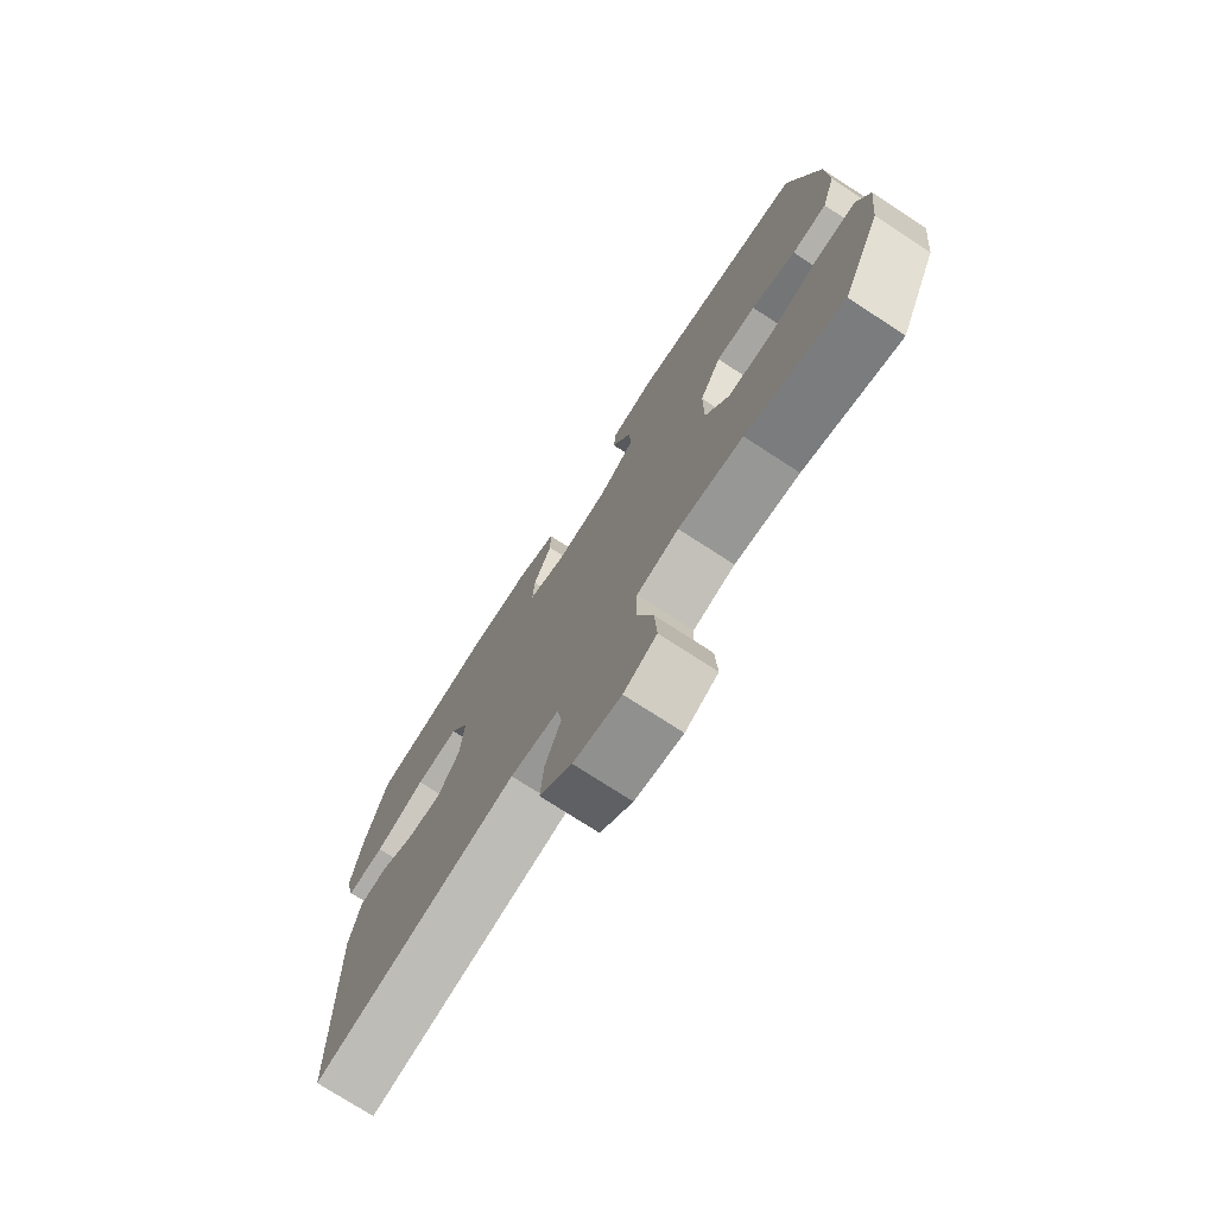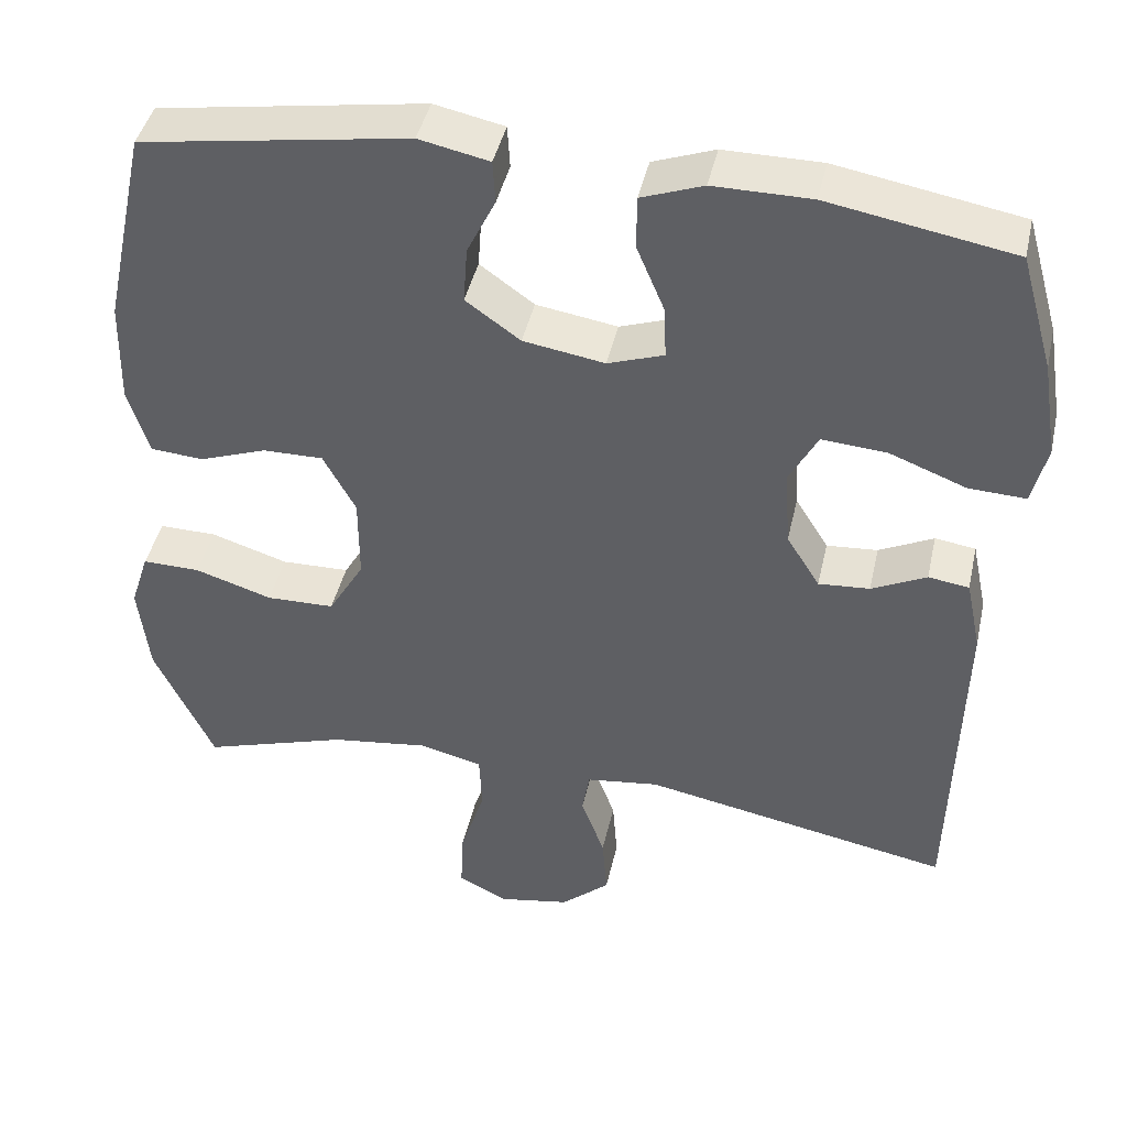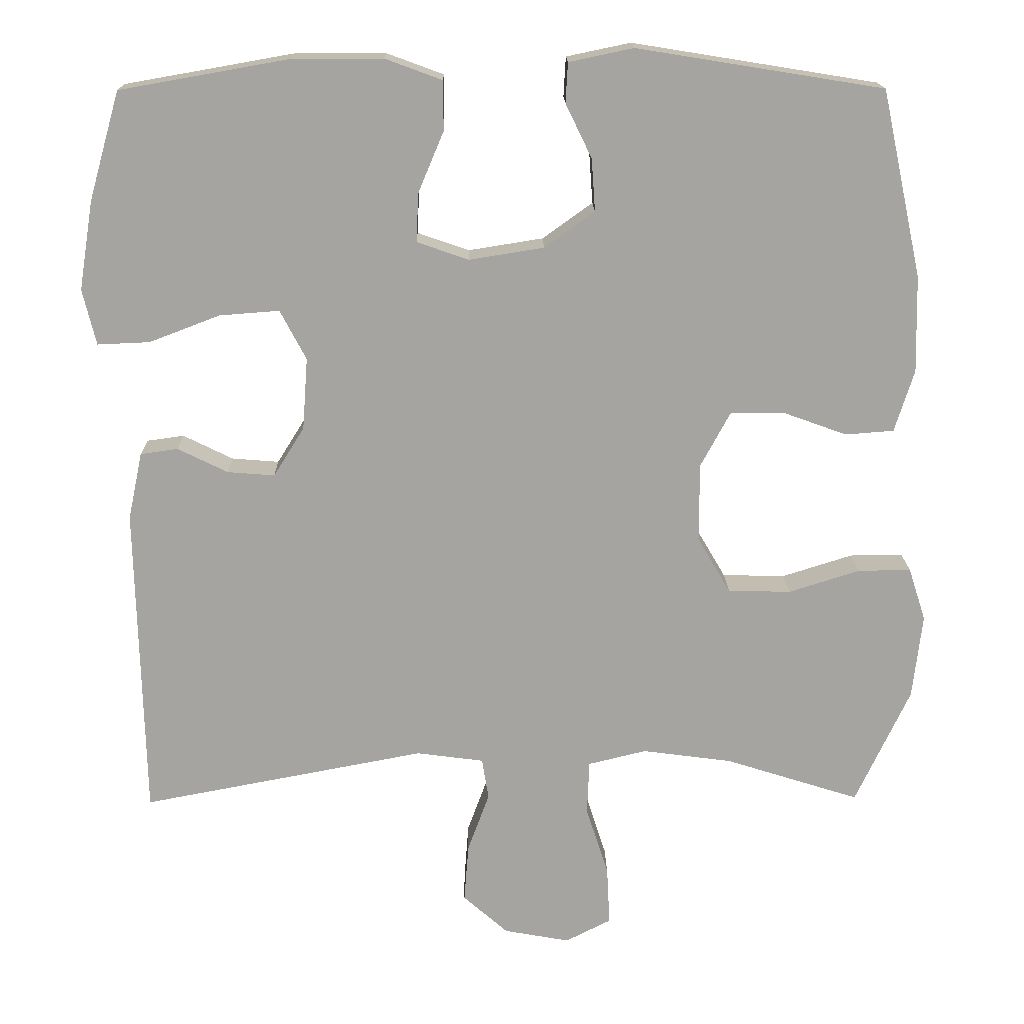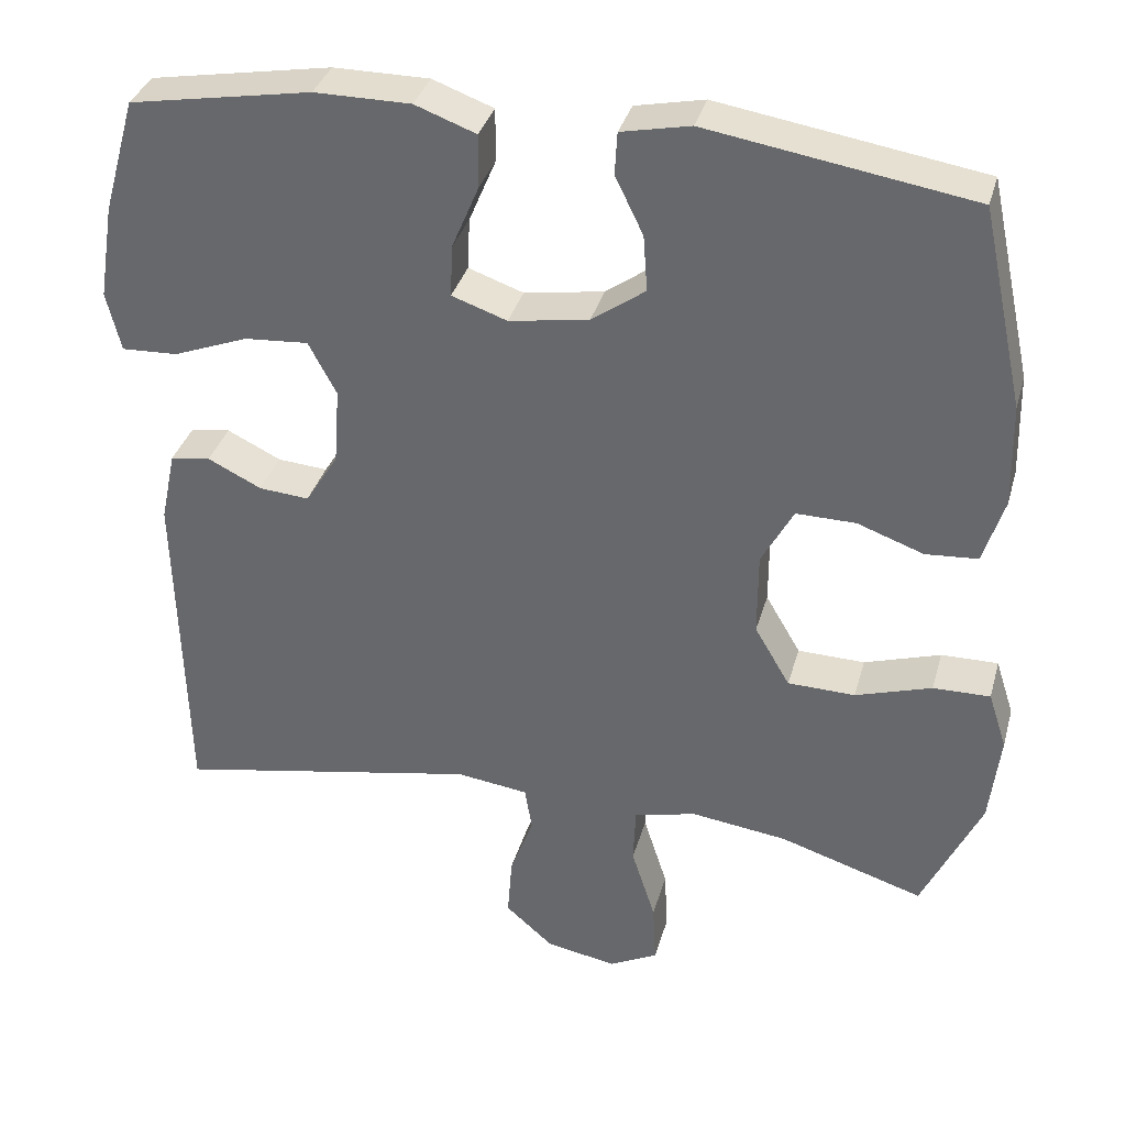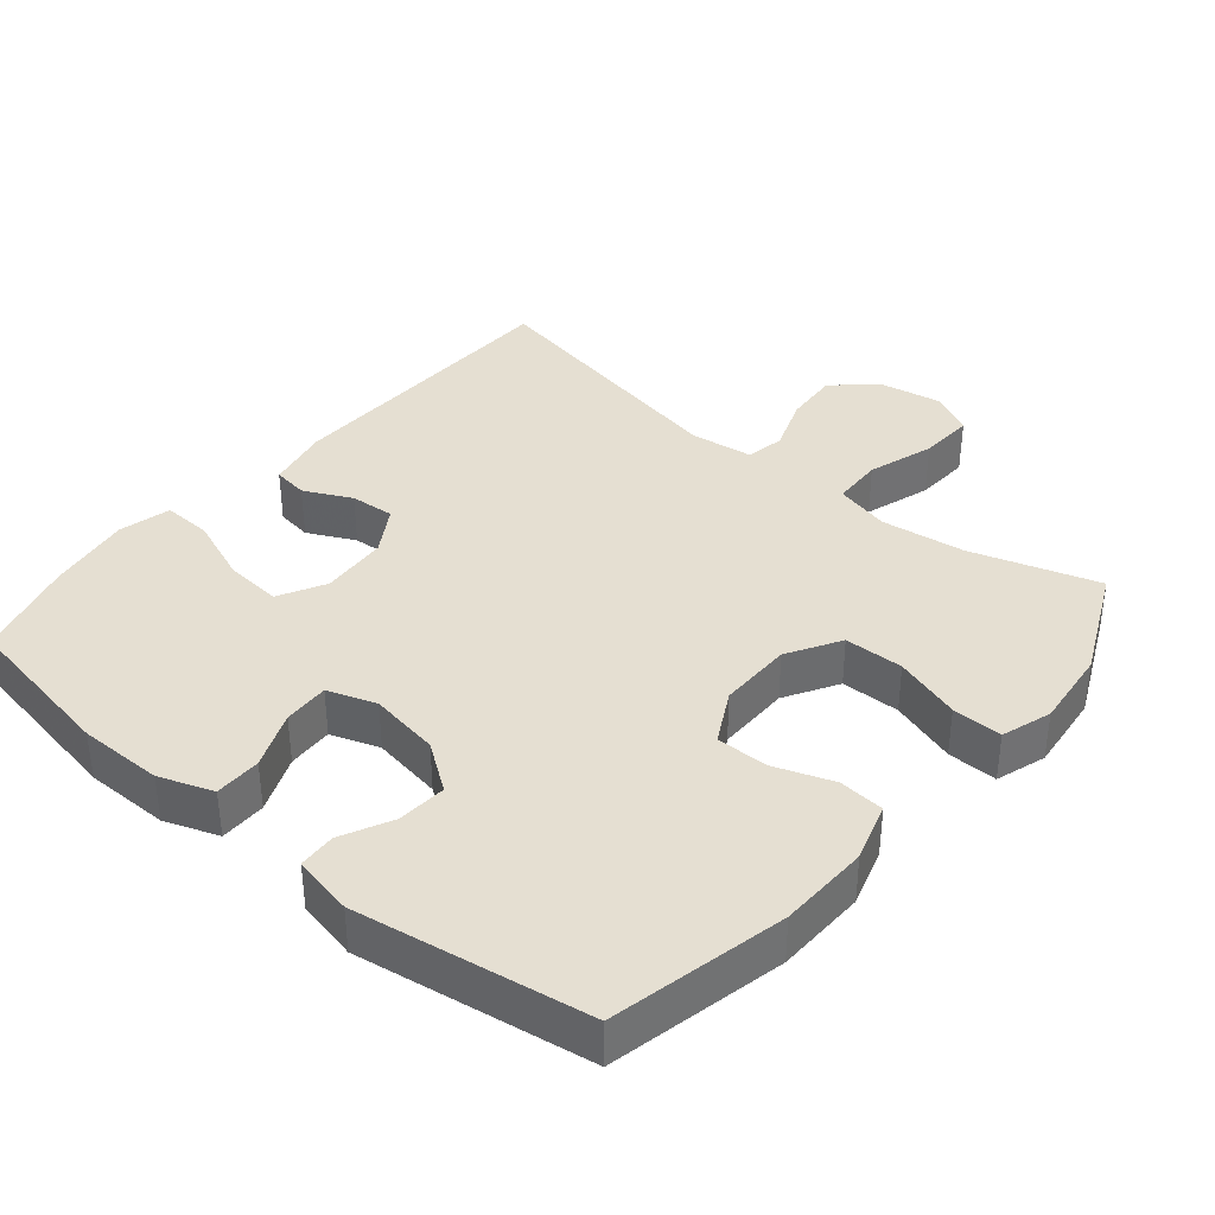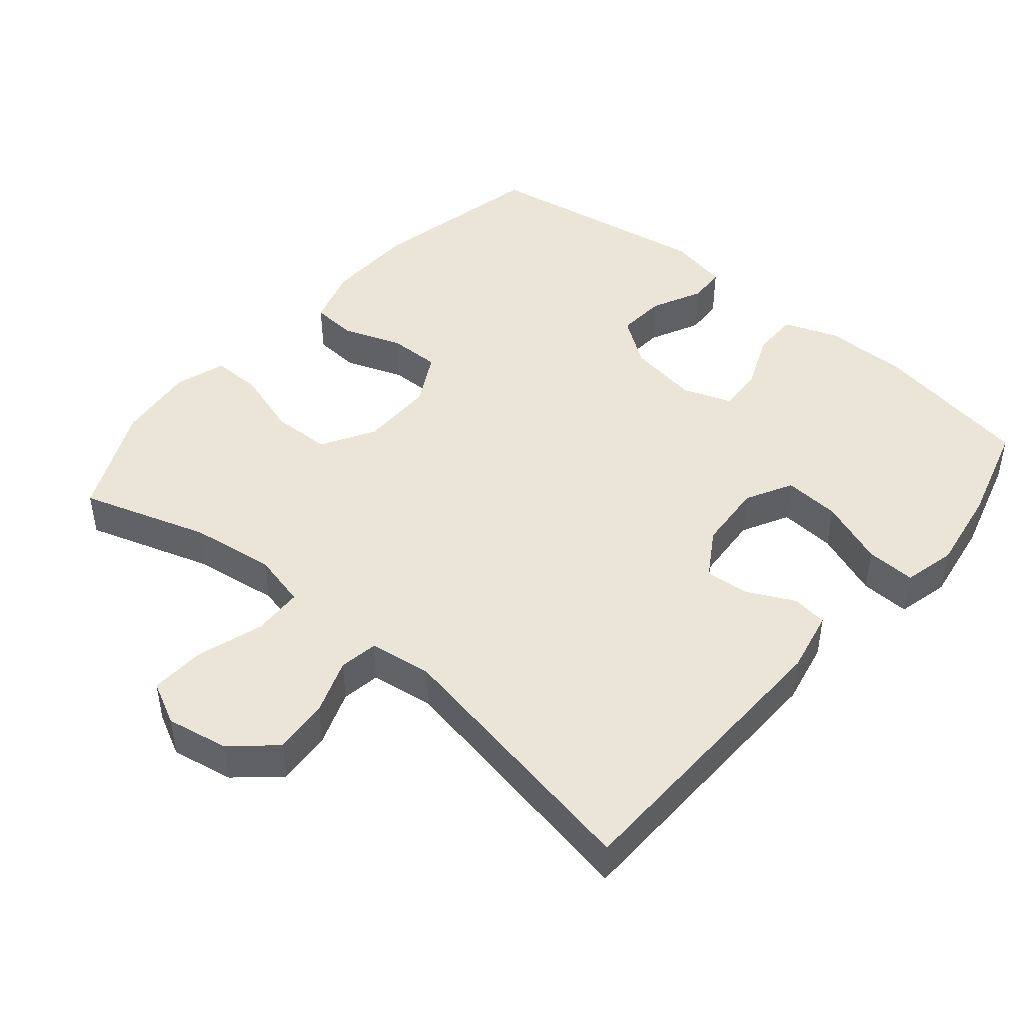
<metadata>
{"format":"obj","ext":"obj","renderer":"f3d","projection":"perspective","resolution":1024,"background":"white","views":[{"elev":-75.1,"azim":57.0,"up":"+Z"},{"elev":43.2,"azim":-167.5,"up":"+Z"},{"elev":16.6,"azim":-1.0,"up":"+Z"},{"elev":34.9,"azim":15.0,"up":"+Z"},{"elev":37.3,"azim":40.1,"up":"+Y"},{"elev":45.7,"azim":-139.9,"up":"+Y"}]}
</metadata>
<code>
v 0.5 0.07 0.5
v 0.554 0.07 0.251
v 0.557 0.07 0.122
v 0.531 0.07 0.039
v 0.466 0.07 0.034
v 0.383 0.07 0.064
v 0.309 0.07 0.065
v 0.269 0.07 -0.009
v 0.269 0.07 -0.114
v 0.313 0.07 -0.189
v 0.397 0.07 -0.191
v 0.492 0.07 -0.161
v 0.563 0.07 -0.16
v 0.586 0.07 -0.231
v 0.573 0.07 -0.344
v 0.5 0.07 -0.5
v 0.32 0.07 -0.443
v 0.2 0.07 -0.427
v 0.122 0.07 -0.446
v 0.119 0.07 -0.518
v 0.149 0.07 -0.612
v 0.153 0.07 -0.69
v 0.092 0.07 -0.721
v 0.004 0.07 -0.705
v -0.056 0.07 -0.652
v -0.05 0.07 -0.574
v -0.021 0.07 -0.495
v -0.03 0.07 -0.44
v -0.12 0.07 -0.428
v -0.5 0.07 -0.5
v -0.51 0.07 -0.079
v -0.491 0.07 0.011
v -0.441 0.07 0.018
v -0.374 0.07 -0.015
v -0.311 0.07 -0.02
v -0.27 0.07 0.046
v -0.263 0.07 0.142
v -0.298 0.07 0.208
v -0.378 0.07 0.202
v -0.472 0.07 0.166
v -0.542 0.07 0.163
v -0.56 0.07 0.237
v -0.541 0.07 0.356
v -0.5 0.07 0.5
v -0.273 0.07 0.54
v -0.153 0.07 0.54
v -0.077 0.07 0.512
v -0.077 0.07 0.446
v -0.111 0.07 0.365
v -0.114 0.07 0.3
v -0.045 0.07 0.276
v 0.055 0.07 0.292
v 0.122 0.07 0.34
v 0.117 0.07 0.41
v 0.082 0.07 0.482
v 0.085 0.07 0.535
v 0.171 0.07 0.553
v 0.5 0 0.5
v 0.554 0 0.251
v 0.557 0 0.122
v 0.531 0 0.039
v 0.466 0 0.034
v 0.383 0 0.064
v 0.309 0 0.065
v 0.269 0 -0.009
v 0.269 0 -0.114
v 0.313 0 -0.189
v 0.397 0 -0.191
v 0.492 0 -0.161
v 0.563 0 -0.16
v 0.586 0 -0.231
v 0.573 0 -0.344
v 0.5 0 -0.5
v 0.32 0 -0.443
v 0.2 0 -0.427
v 0.122 0 -0.446
v 0.119 0 -0.518
v 0.149 0 -0.612
v 0.153 0 -0.69
v 0.092 0 -0.721
v 0.004 0 -0.705
v -0.056 0 -0.652
v -0.05 0 -0.574
v -0.021 0 -0.495
v -0.03 0 -0.44
v -0.12 0 -0.428
v -0.5 0 -0.5
v -0.51 0 -0.079
v -0.491 0 0.011
v -0.441 0 0.018
v -0.374 0 -0.015
v -0.311 0 -0.02
v -0.27 0 0.046
v -0.263 0 0.142
v -0.298 0 0.208
v -0.378 0 0.202
v -0.472 0 0.166
v -0.542 0 0.163
v -0.56 0 0.237
v -0.541 0 0.356
v -0.5 0 0.5
v -0.273 0 0.54
v -0.153 0 0.54
v -0.077 0 0.512
v -0.077 0 0.446
v -0.111 0 0.365
v -0.114 0 0.3
v -0.045 0 0.276
v 0.055 0 0.292
v 0.122 0 0.34
v 0.117 0 0.41
v 0.082 0 0.482
v 0.085 0 0.535
v 0.171 0 0.553
f 54 55 56 57
f 53 54 57 1
f 52 53 1 2
f 51 52 2 3
f 46 47 48 49
f 46 49 50
f 45 46 50
f 44 45 50
f 43 44 50
f 42 43 50 51
f 39 40 41 42
f 38 39 42 51
f 31 32 33 34
f 29 30 31 34
f 28 29 34 35
f 24 25 26 27
f 22 23 24 27
f 20 21 22 27
f 19 20 27 28
f 18 19 28 35
f 14 15 16 17
f 11 12 13 14
f 10 11 14 17
f 9 10 17 18
f 3 4 5 6
f 3 6 7
f 37 38 51 3
f 9 18 35 36
f 8 9 36 37
f 7 8 37
f 3 7 37
f 114 113 112 111
f 58 114 111 110
f 59 58 110 109
f 60 59 109 108
f 106 105 104 103
f 107 106 103
f 107 103 102
f 107 102 101
f 107 101 100
f 108 107 100 99
f 99 98 97 96
f 108 99 96 95
f 91 90 89 88
f 91 88 87 86
f 92 91 86 85
f 84 83 82 81
f 84 81 80 79
f 84 79 78 77
f 85 84 77 76
f 92 85 76 75
f 74 73 72 71
f 71 70 69 68
f 74 71 68 67
f 75 74 67 66
f 63 62 61 60
f 64 63 60
f 60 108 95 94
f 93 92 75 66
f 94 93 66 65
f 94 65 64
f 94 64 60
f 1 58 59 2
f 2 59 60 3
f 3 60 61 4
f 4 61 62 5
f 5 62 63 6
f 6 63 64 7
f 7 64 65 8
f 8 65 66 9
f 9 66 67 10
f 10 67 68 11
f 11 68 69 12
f 12 69 70 13
f 13 70 71 14
f 14 71 72 15
f 15 72 73 16
f 16 73 74 17
f 17 74 75 18
f 18 75 76 19
f 19 76 77 20
f 20 77 78 21
f 21 78 79 22
f 22 79 80 23
f 23 80 81 24
f 24 81 82 25
f 25 82 83 26
f 26 83 84 27
f 27 84 85 28
f 28 85 86 29
f 29 86 87 30
f 30 87 88 31
f 31 88 89 32
f 32 89 90 33
f 33 90 91 34
f 34 91 92 35
f 35 92 93 36
f 36 93 94 37
f 37 94 95 38
f 38 95 96 39
f 39 96 97 40
f 40 97 98 41
f 41 98 99 42
f 42 99 100 43
f 43 100 101 44
f 44 101 102 45
f 45 102 103 46
f 46 103 104 47
f 47 104 105 48
f 48 105 106 49
f 49 106 107 50
f 50 107 108 51
f 51 108 109 52
f 52 109 110 53
f 53 110 111 54
f 54 111 112 55
f 55 112 113 56
f 56 113 114 57
f 57 114 58 1

</code>
